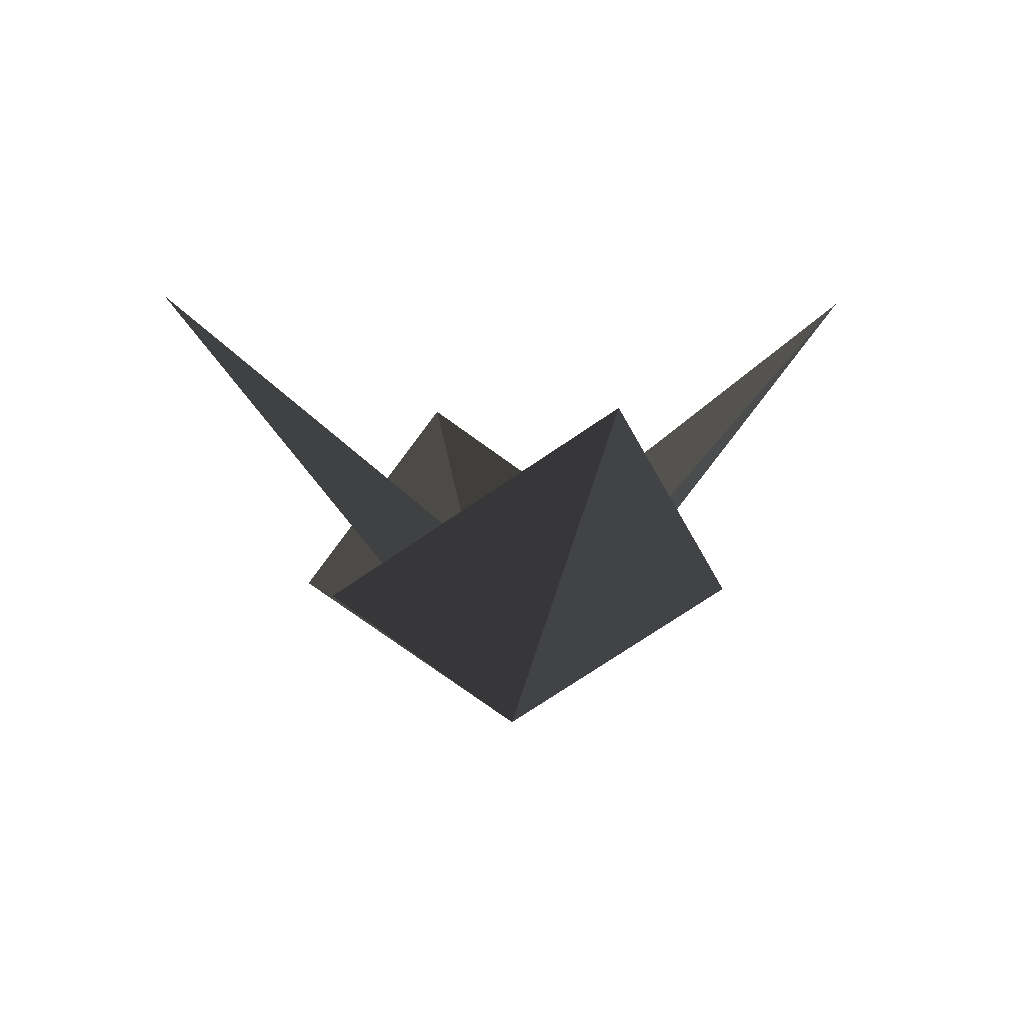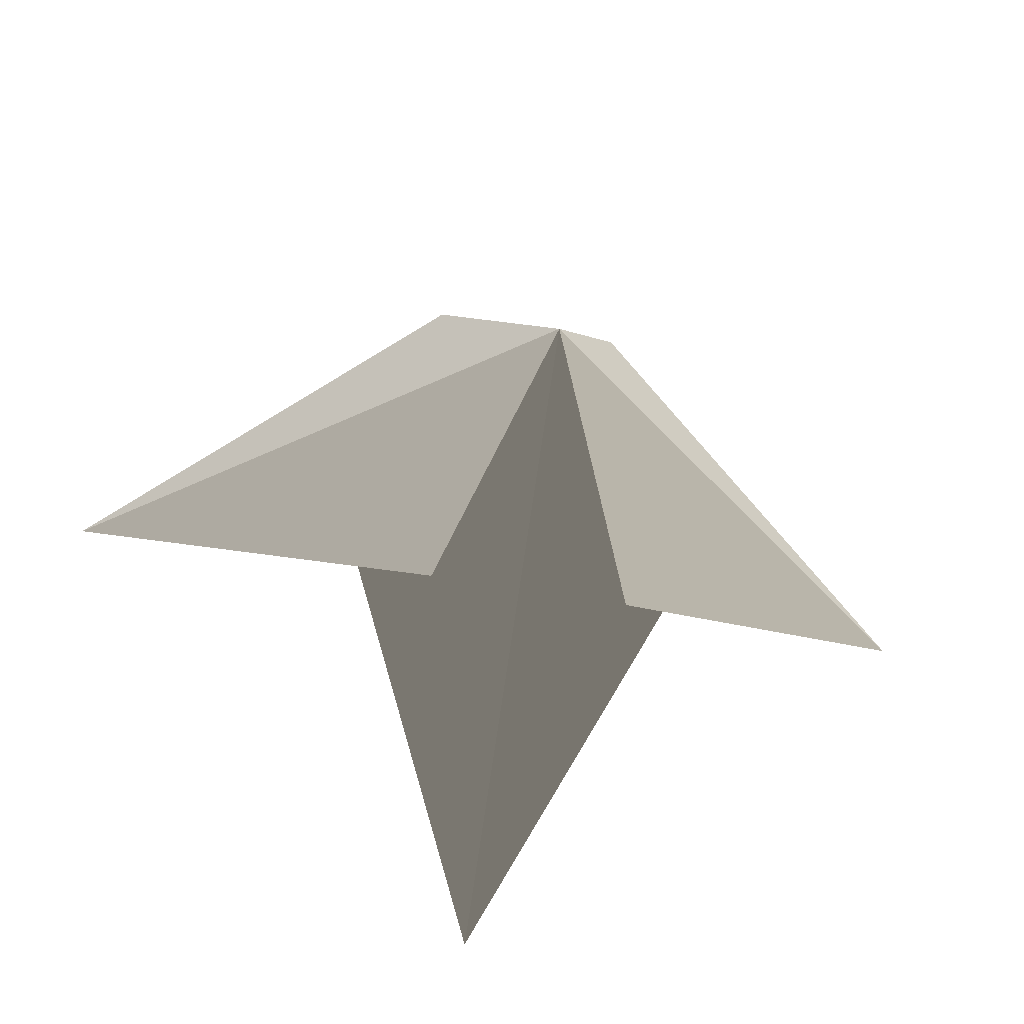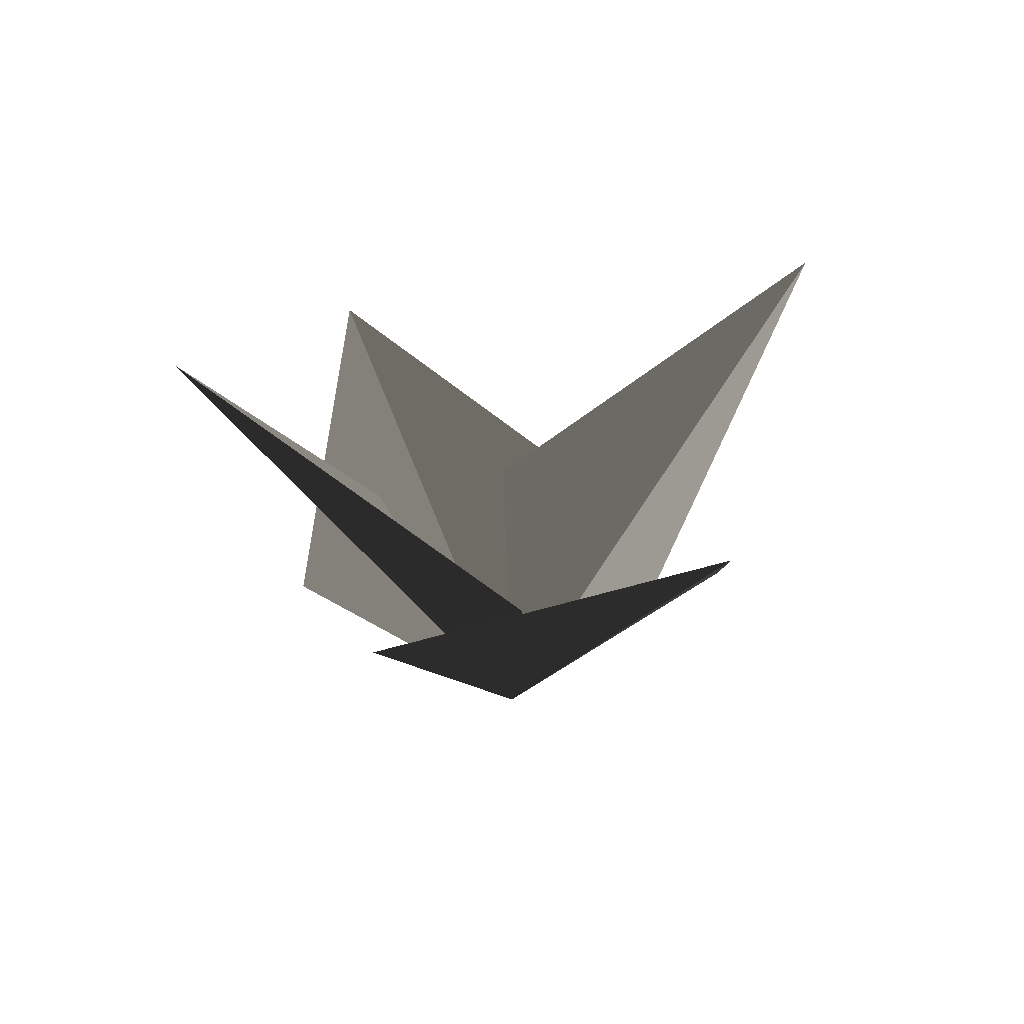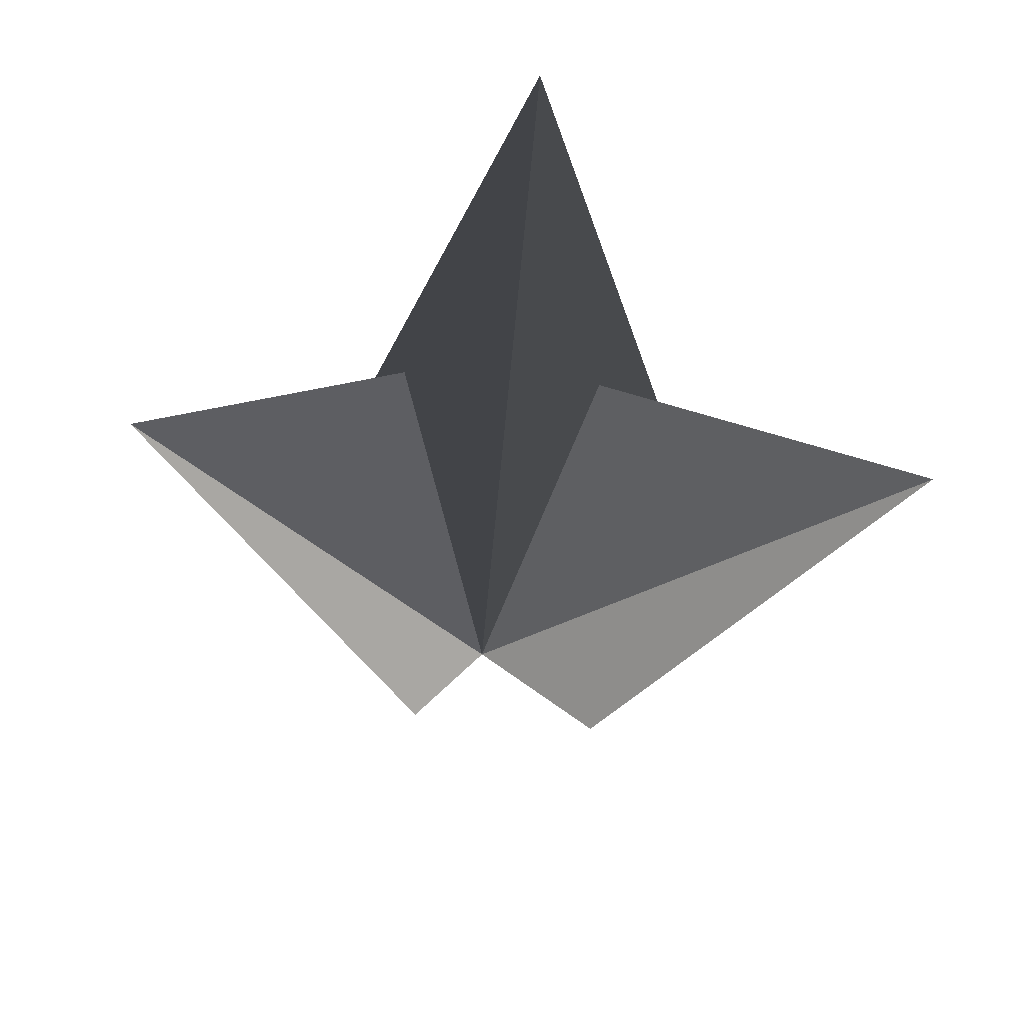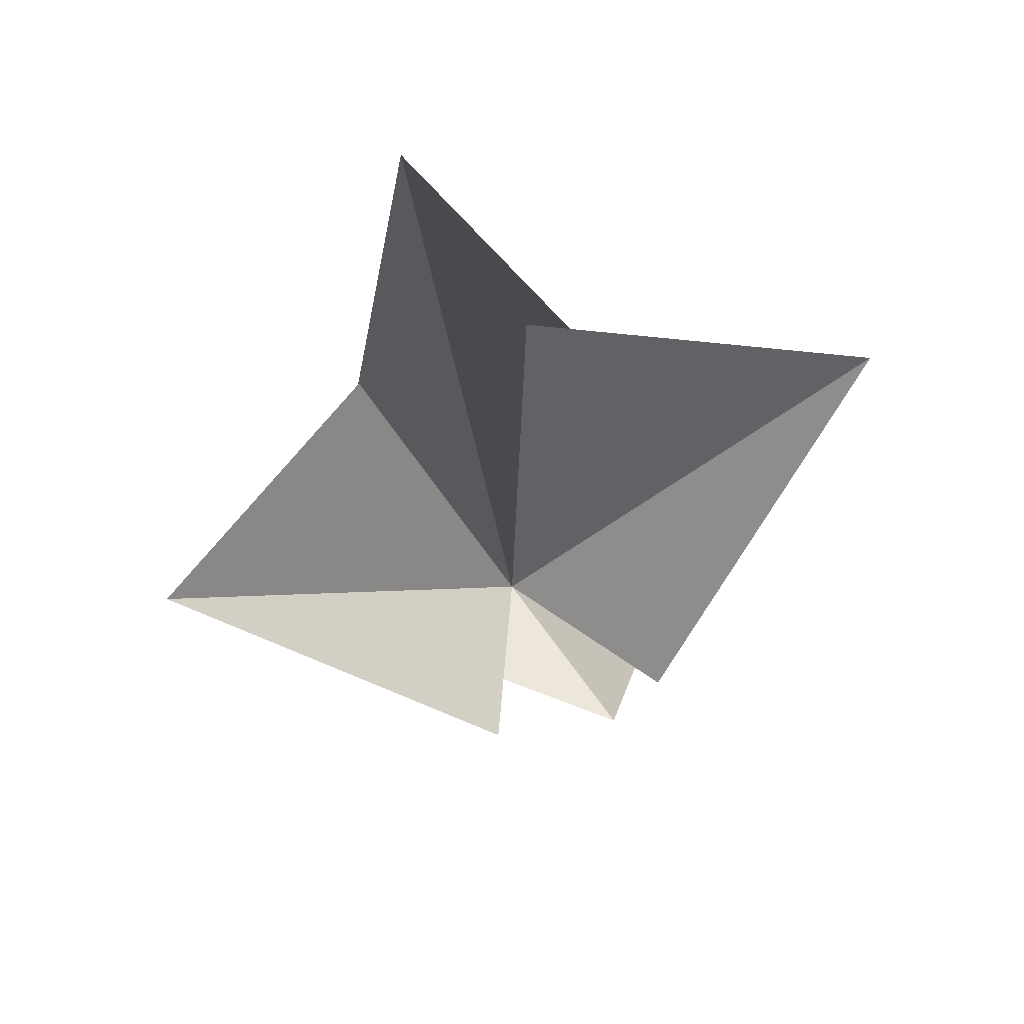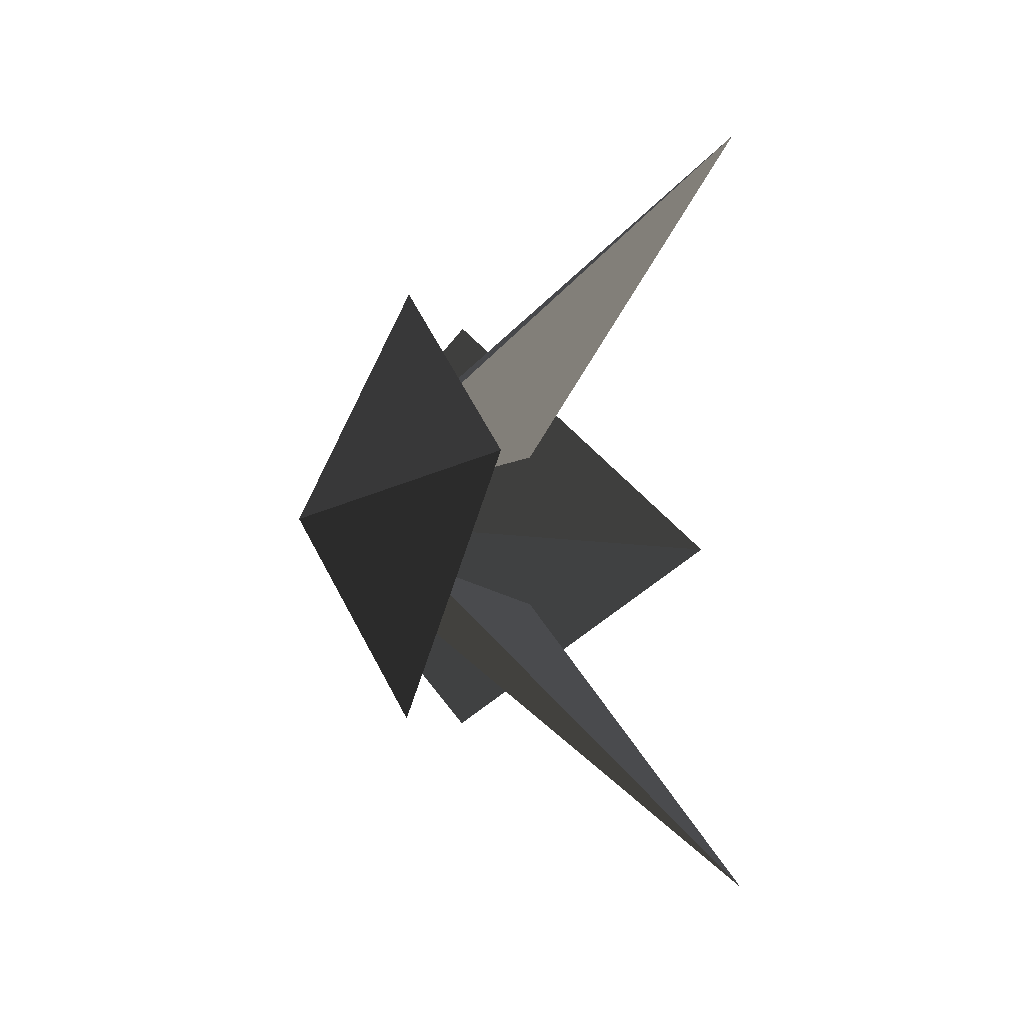
<metadata>
{"format":"obj","ext":"obj","renderer":"f3d","projection":"perspective","resolution":1024,"background":"white","views":[{"elev":2.4,"azim":-103.0,"up":"+Y"},{"elev":-50.6,"azim":-11.3,"up":"+Z"},{"elev":22.9,"azim":-118.0,"up":"+Y"},{"elev":35.6,"azim":7.0,"up":"+Z"},{"elev":-71.3,"azim":-160.2,"up":"+Y"},{"elev":-6.7,"azim":105.8,"up":"+Z"}]}
</metadata>
<code>
o plant_bushSmall
v -1.915 1.536 0
v -0.4125 0.6726 -0.9479
v 0 0 -0
v 0.4125 0.6726 -0.9479
v 1.915 1.536 0
v 0.4125 0.6726 0.9479
v -0.4125 0.6726 0.9479
v 0.777 0.908 0.3623
v 0 2.073 1.682
v -0.777 0.908 0.3623
v -0.777 0.908 -0.3623
v 0 2.073 -1.682
v 0.777 0.908 -0.3623
f 1 2 3
f 3 4 5
f 6 3 5
f 7 1 3
f 3 8 9
f 10 3 9
f 3 11 12
f 13 3 12

</code>
